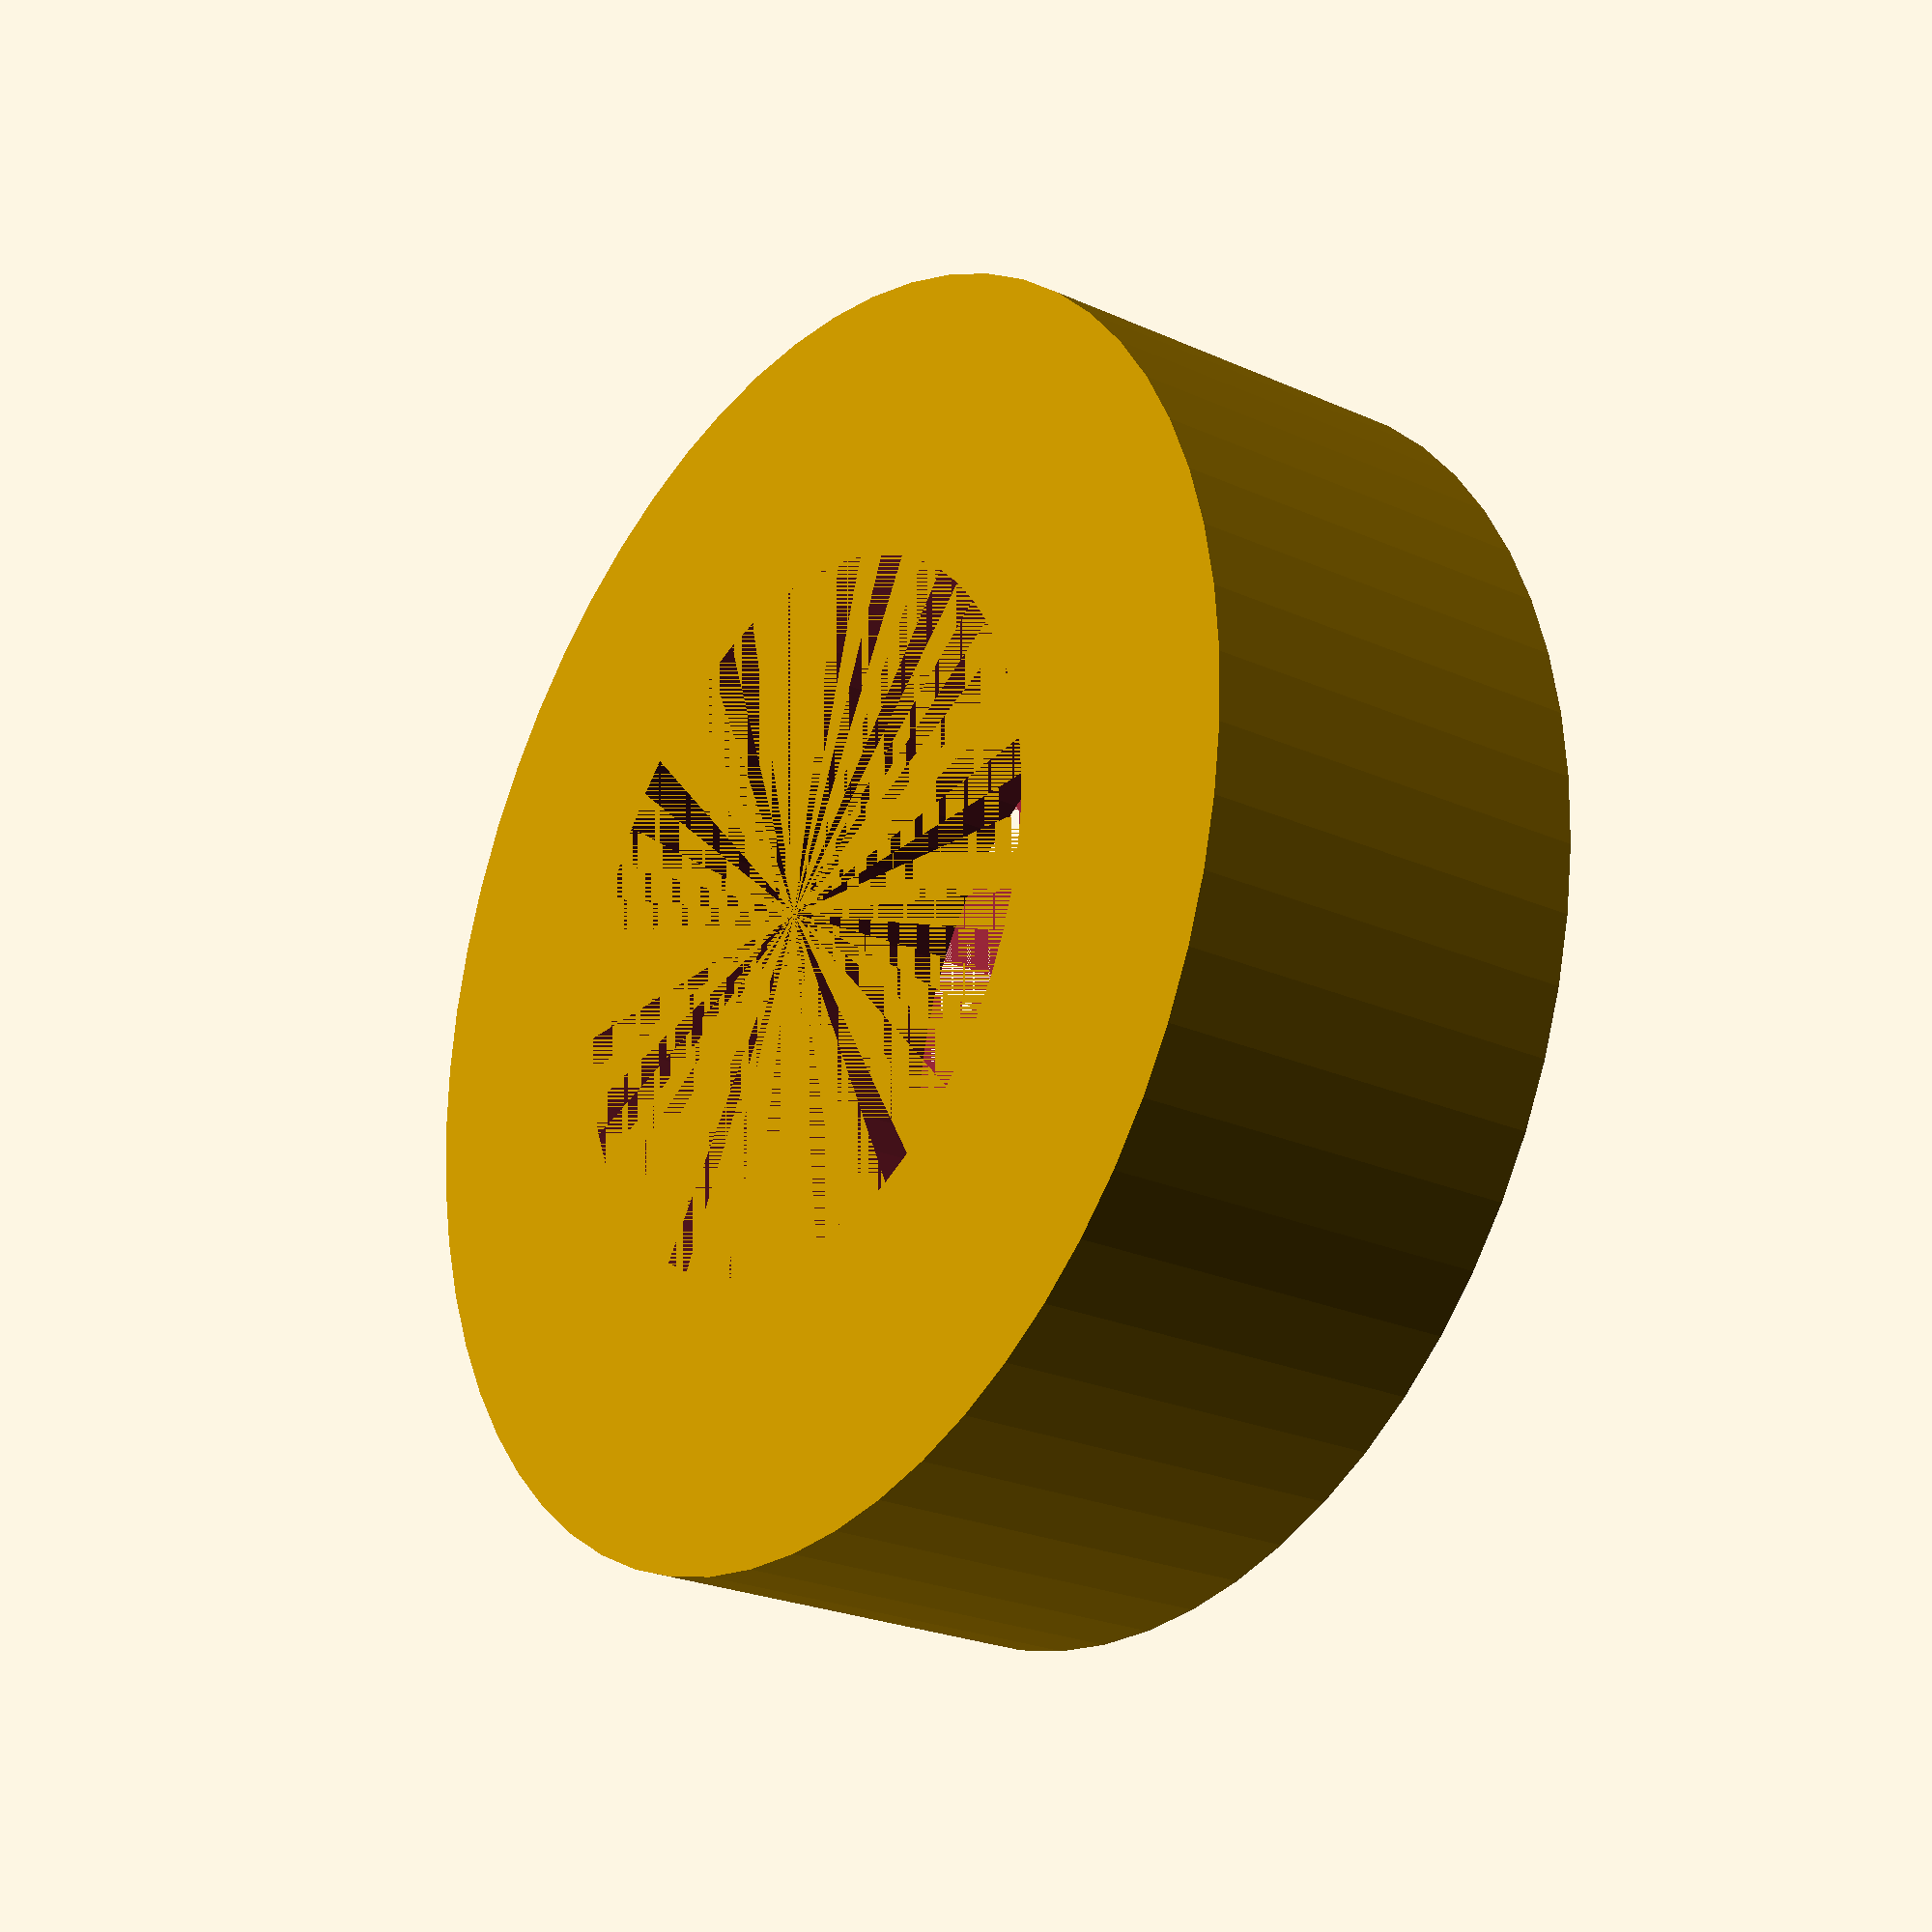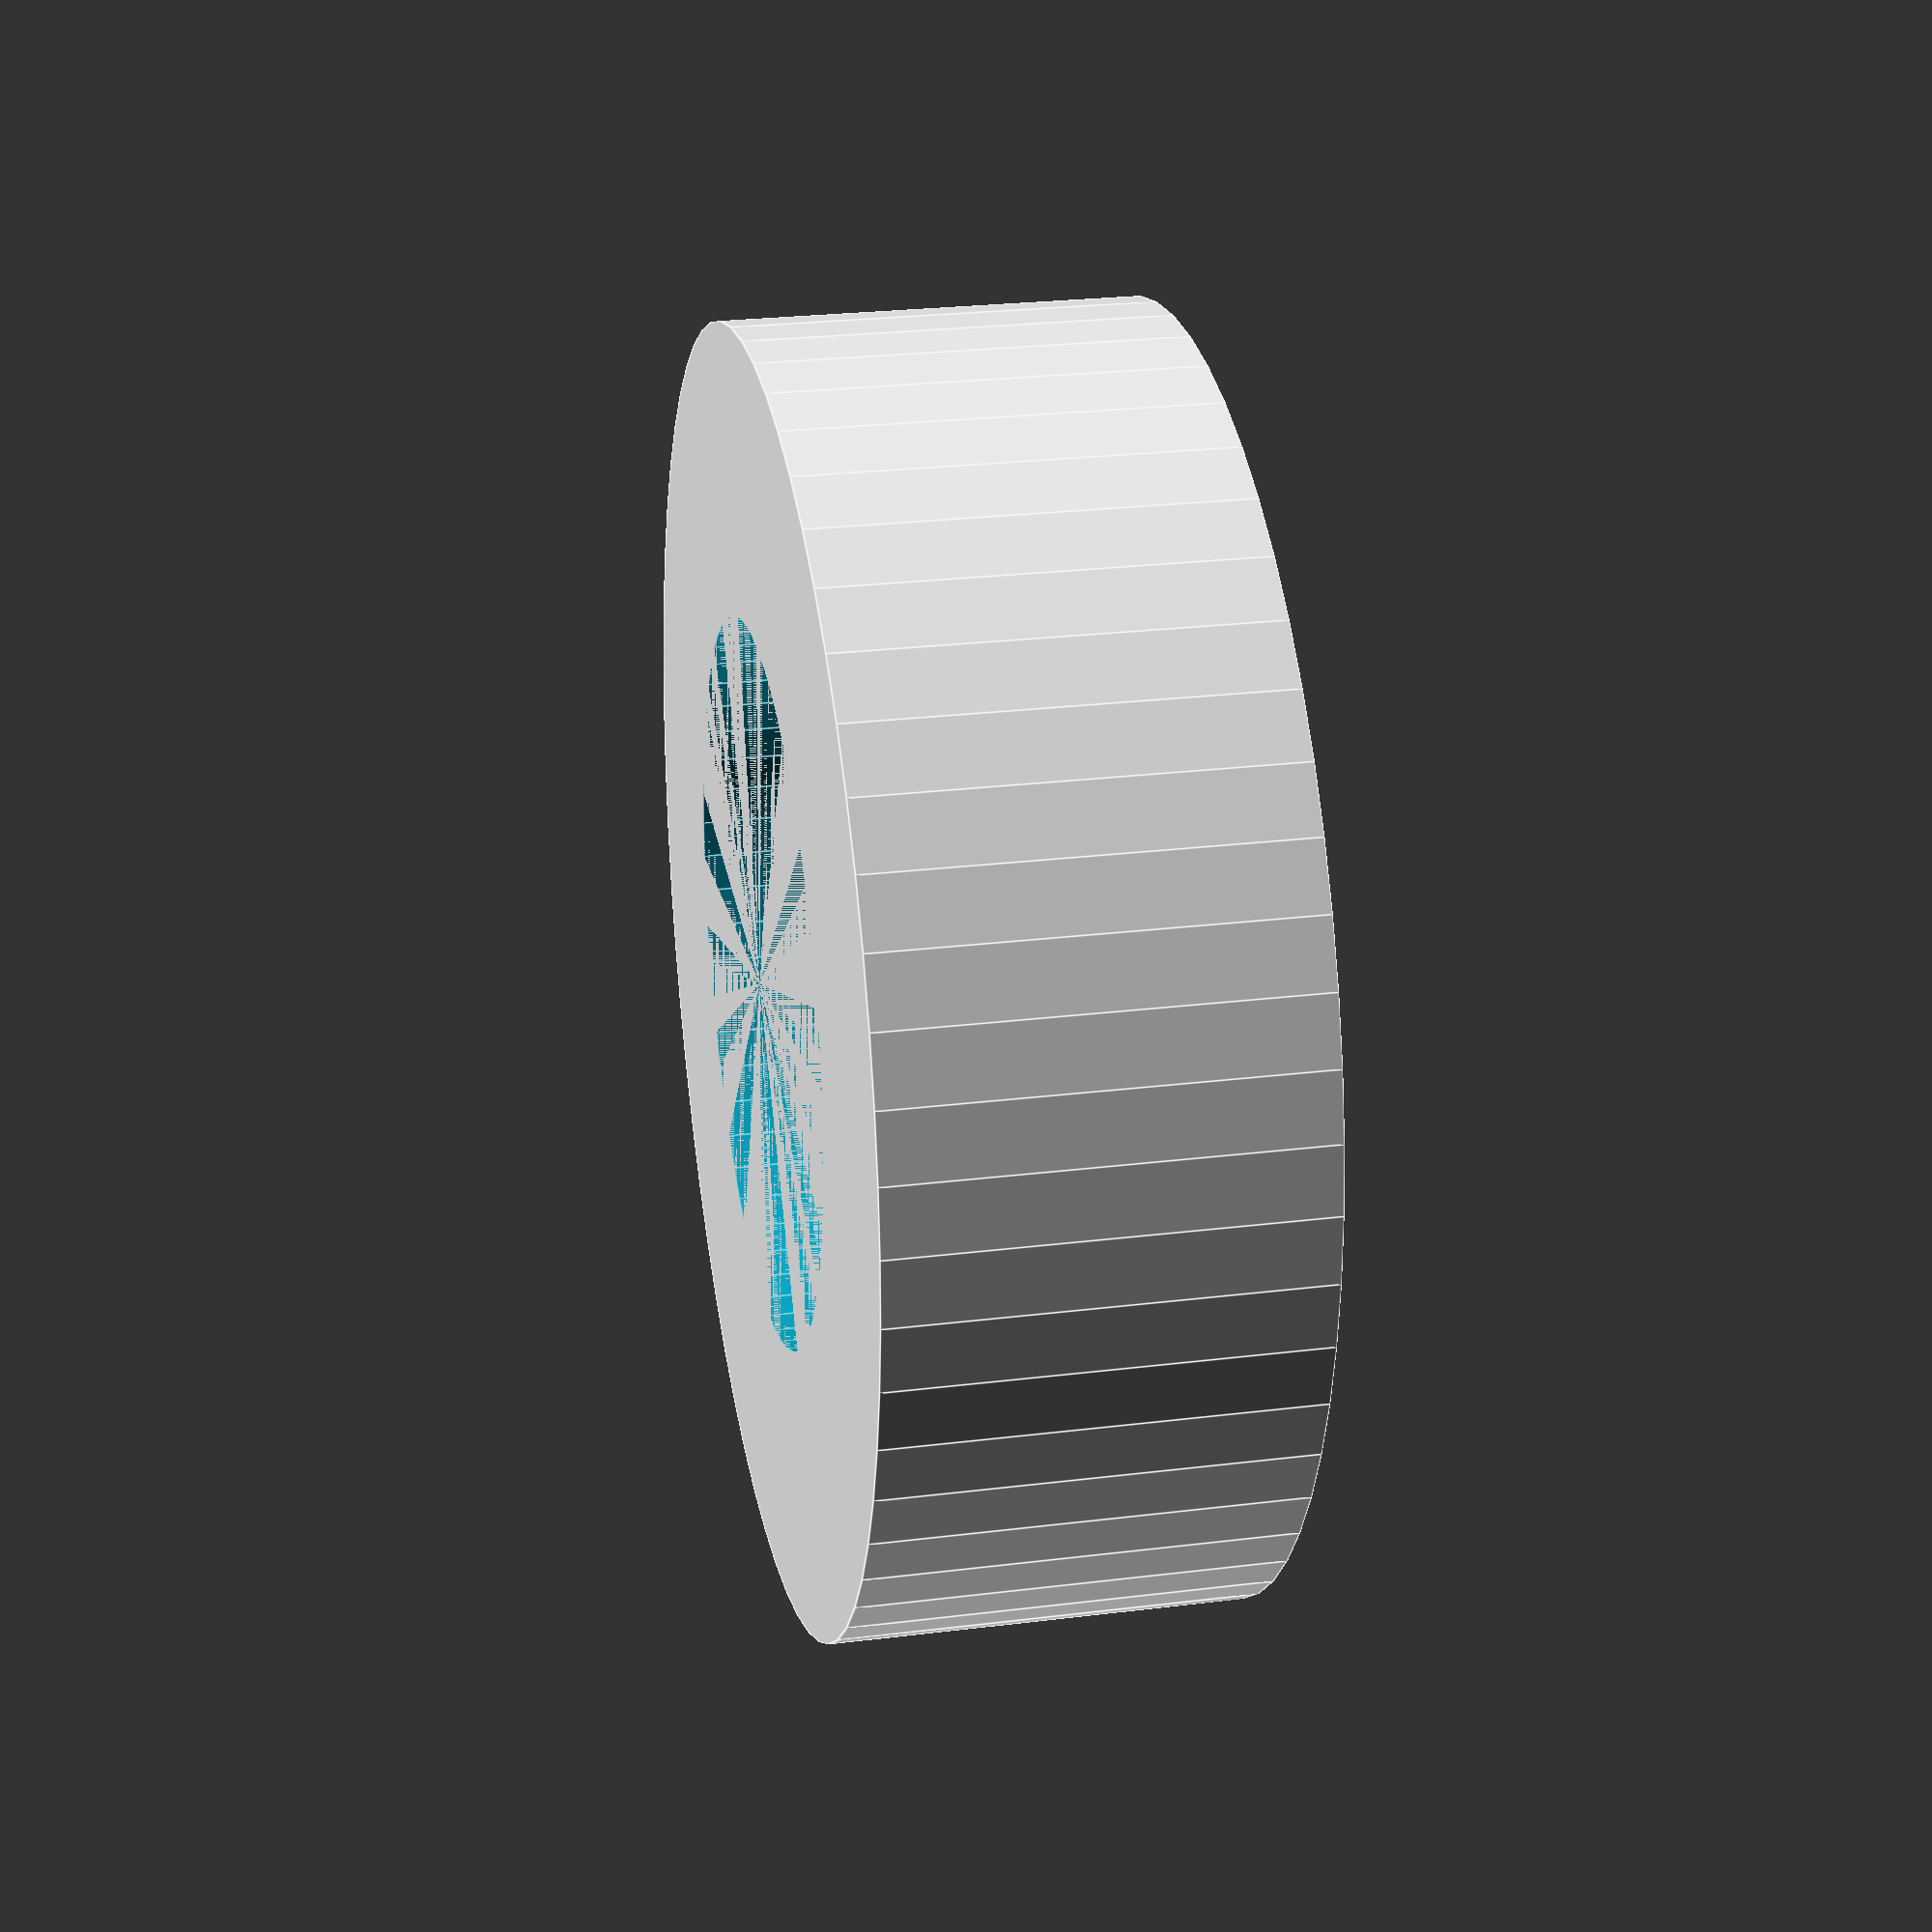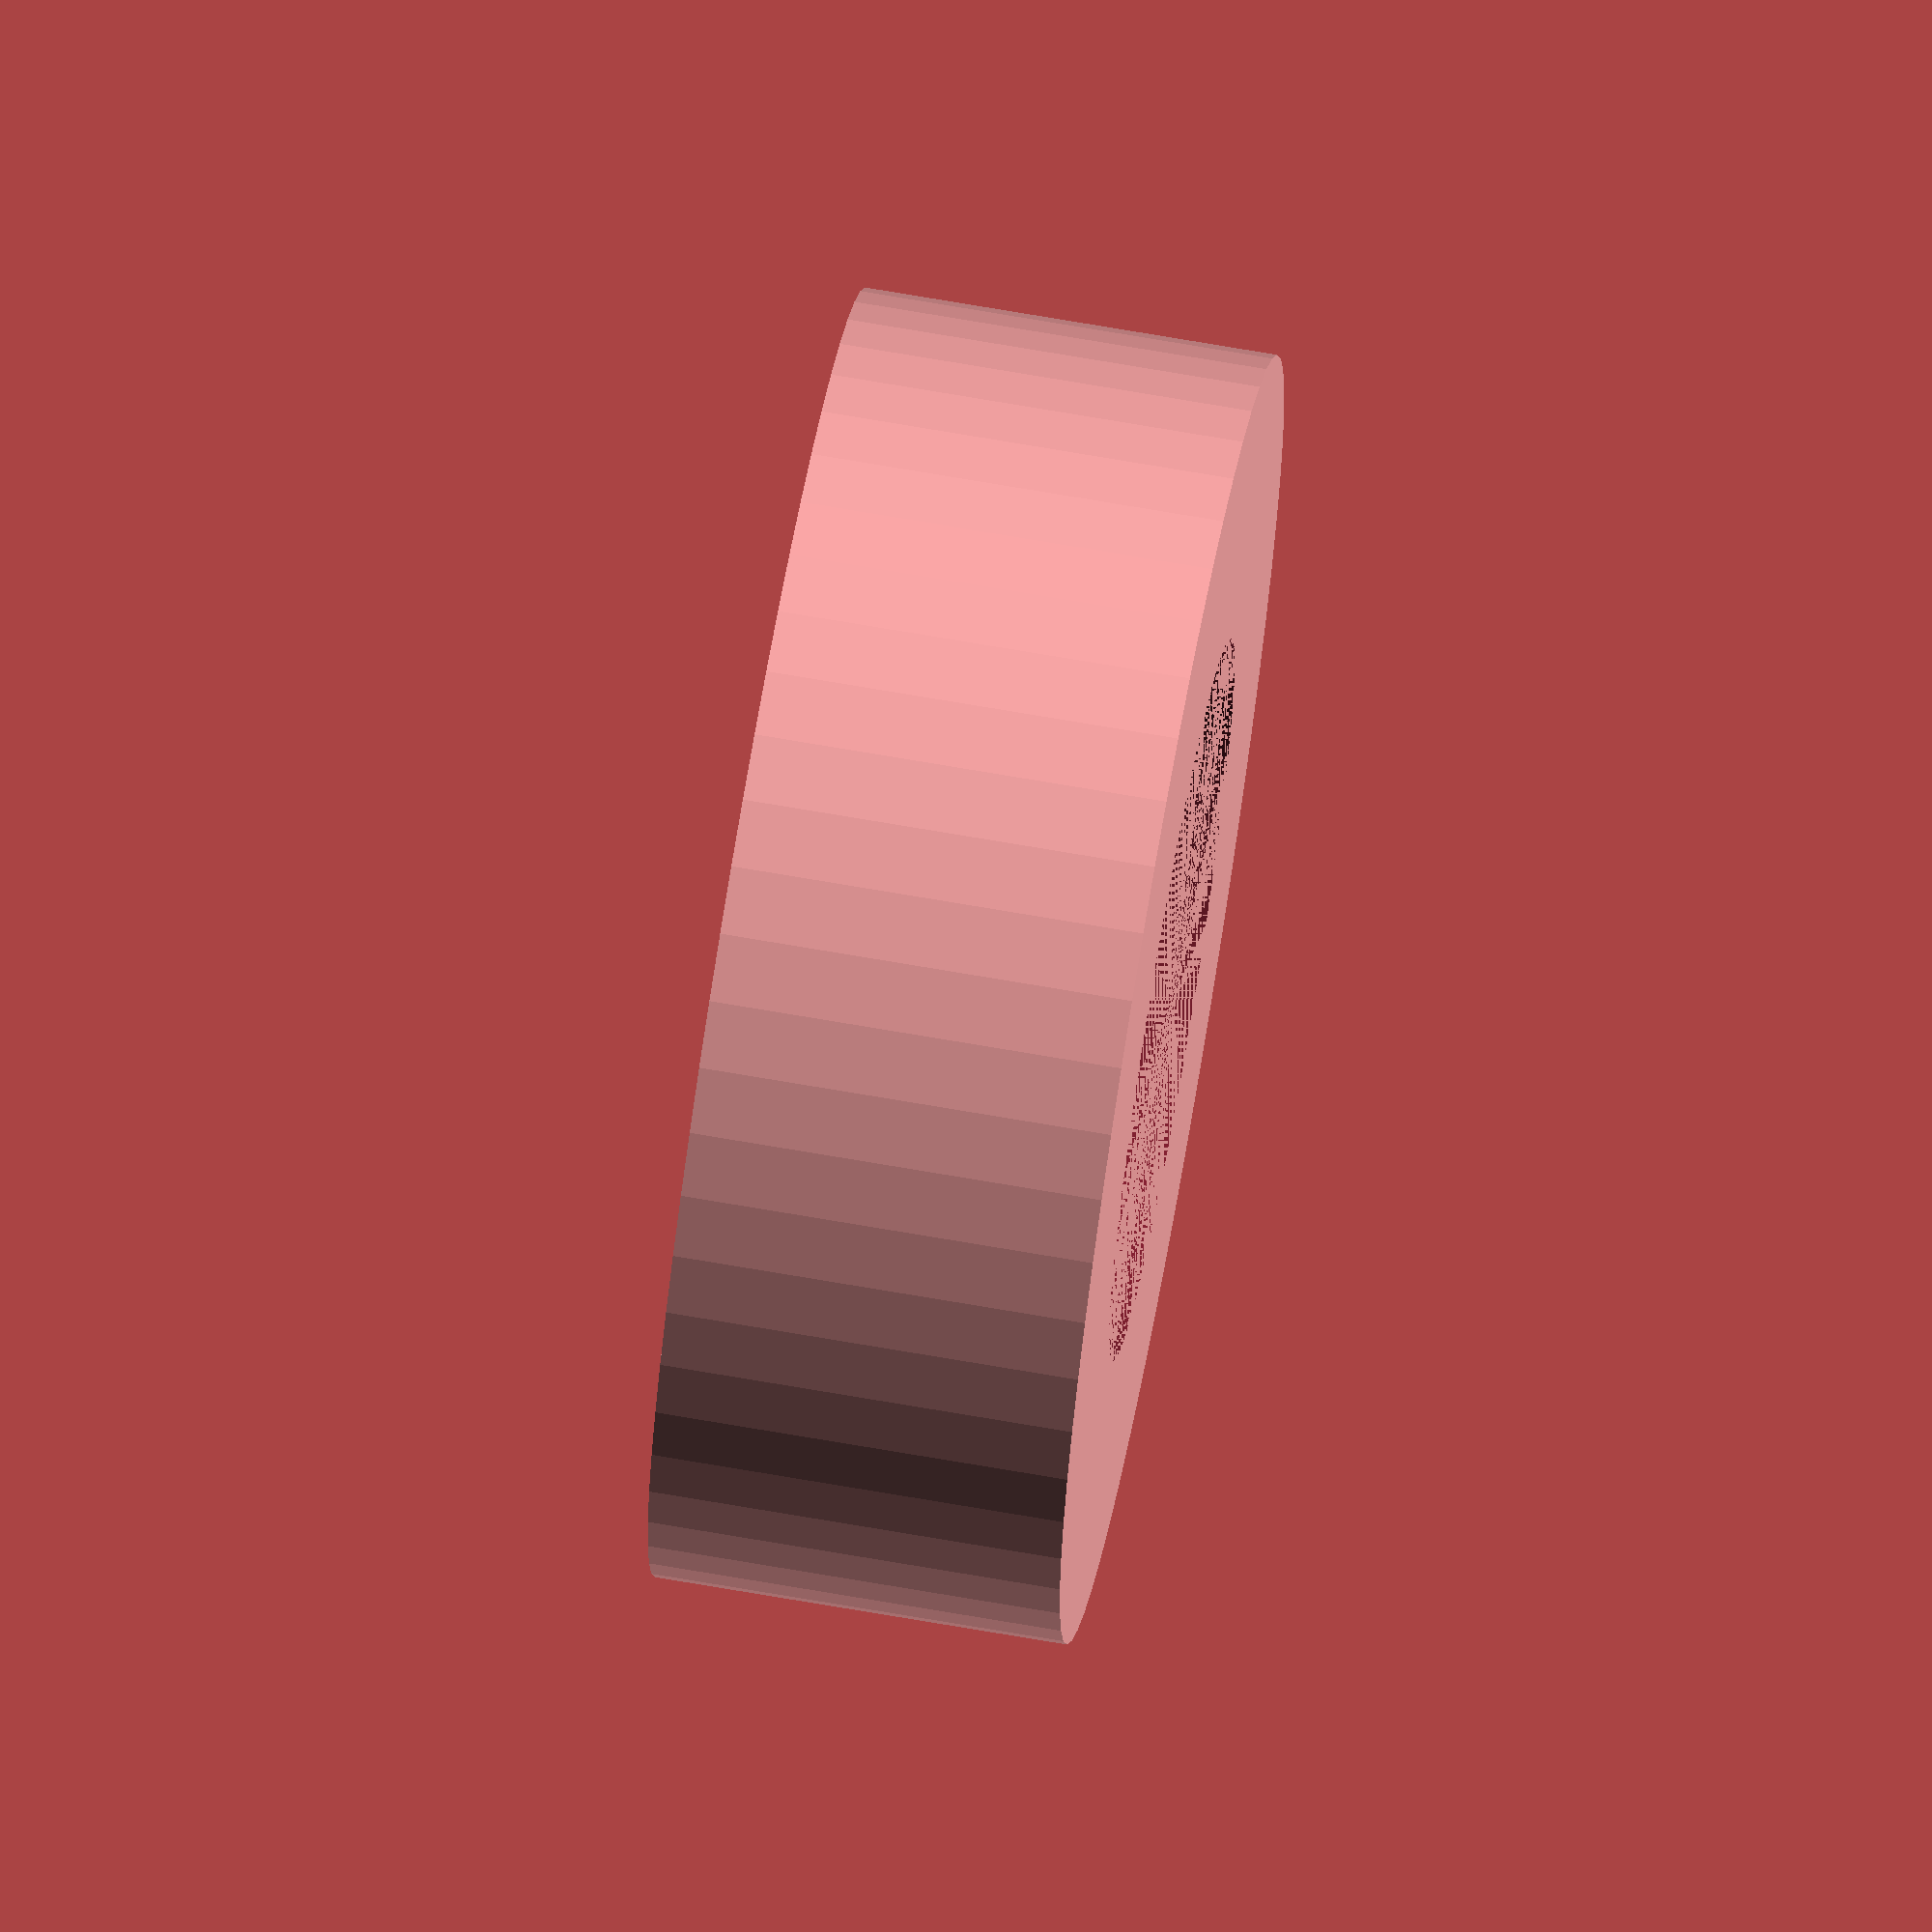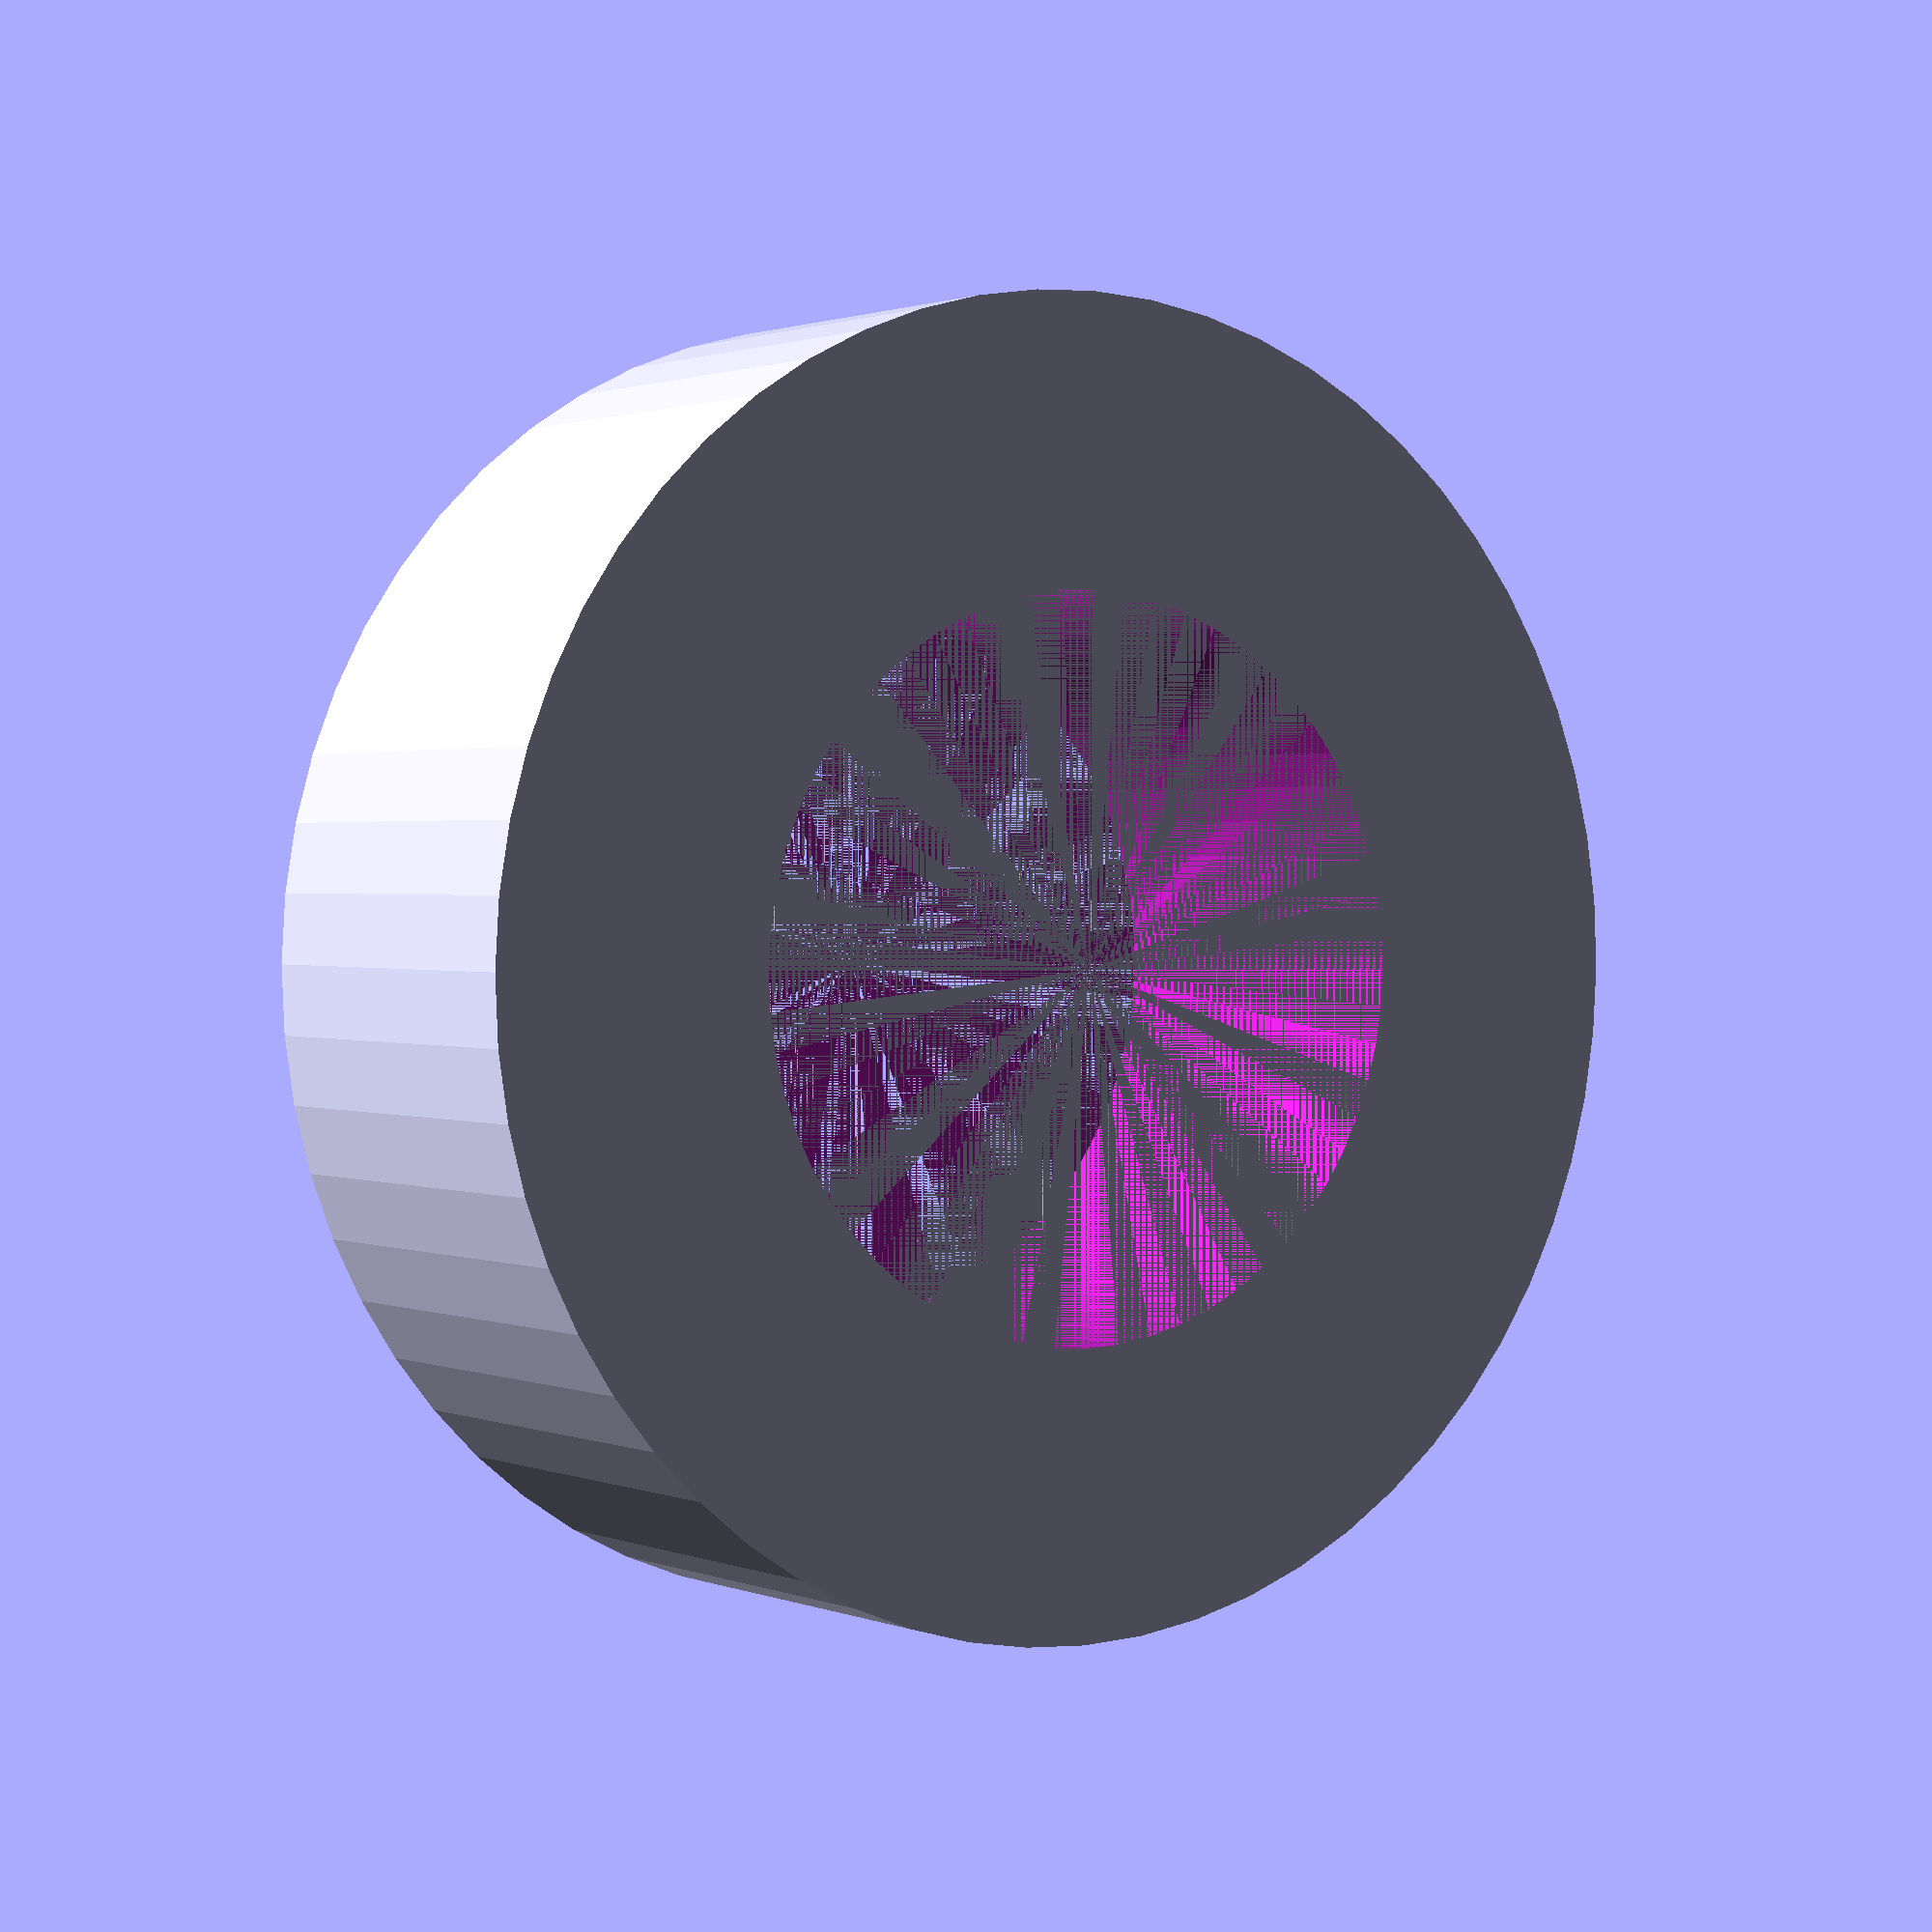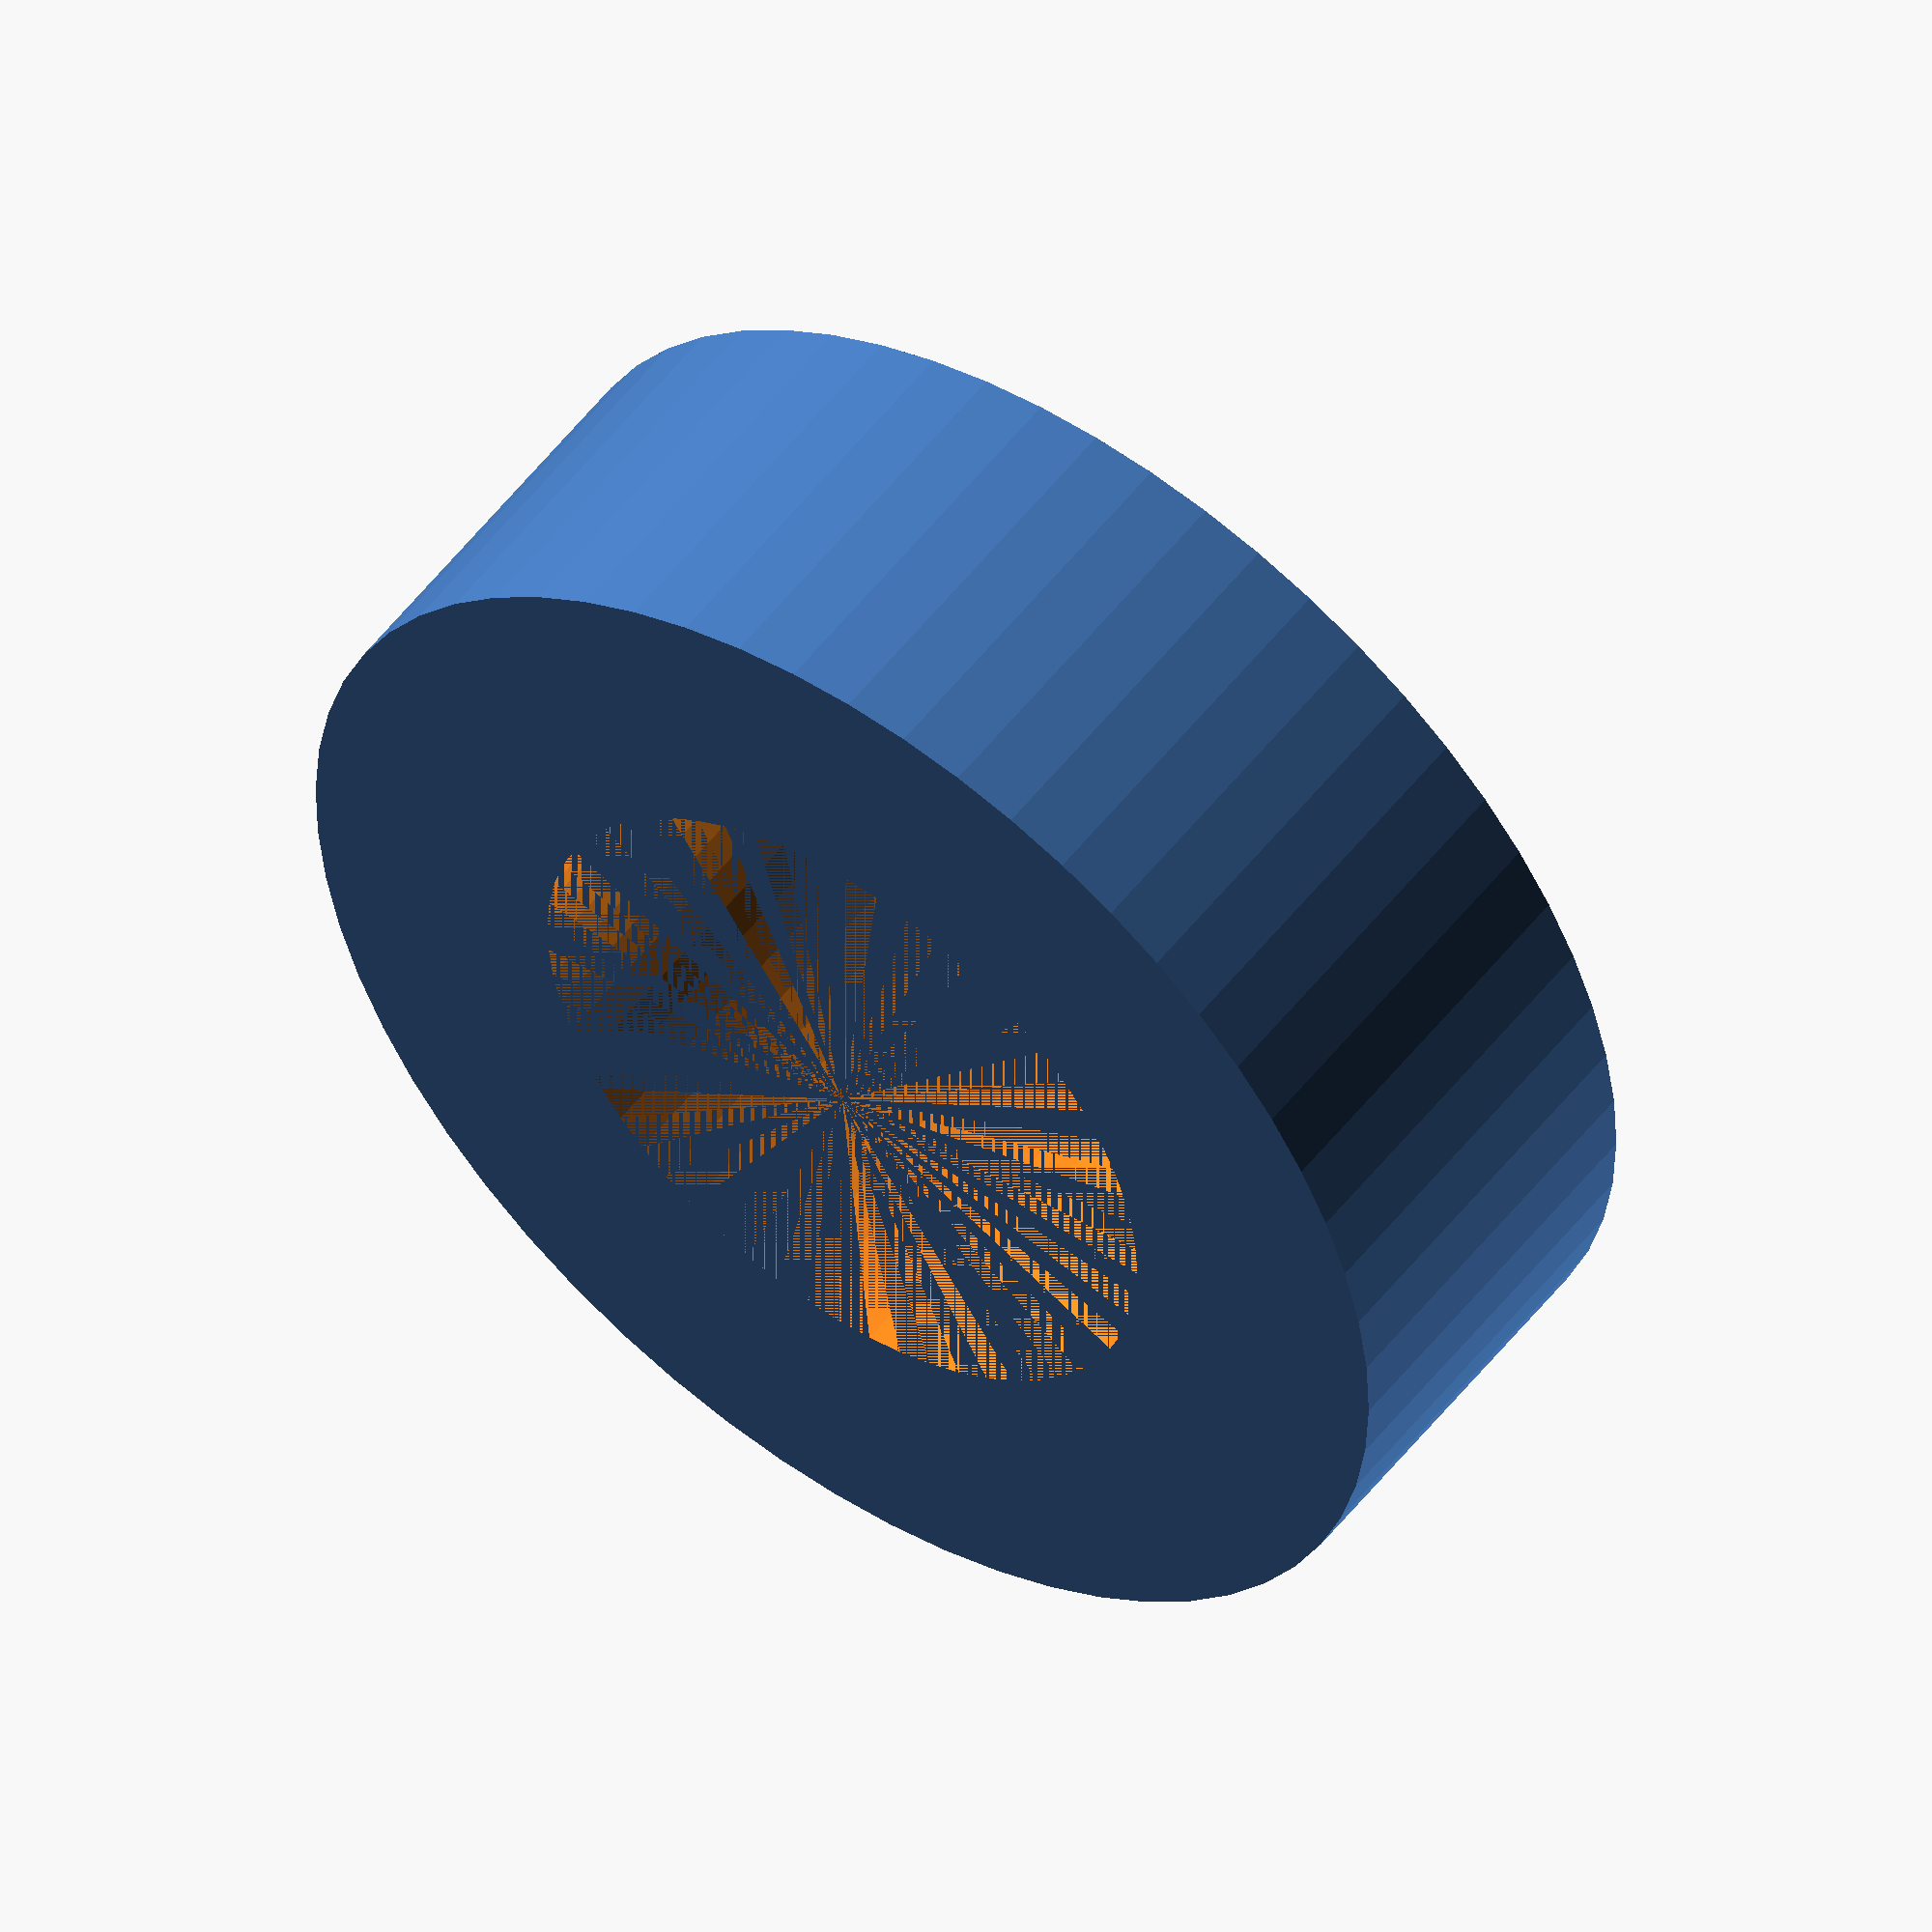
<openscad>
thick = 2;
innerdia=3.5;
outerdia=6.25;
res=60;

difference(){
    cylinder(thick, d=outerdia, $fn=res);
    cylinder(thick, d=innerdia, $fn=res);
}
</openscad>
<views>
elev=24.1 azim=88.8 roll=53.3 proj=p view=wireframe
elev=335.3 azim=98.7 roll=258.5 proj=p view=edges
elev=110.4 azim=356.8 roll=80.1 proj=o view=solid
elev=358.8 azim=270.5 roll=325.3 proj=p view=wireframe
elev=307.6 azim=102.7 roll=36.3 proj=o view=solid
</views>
